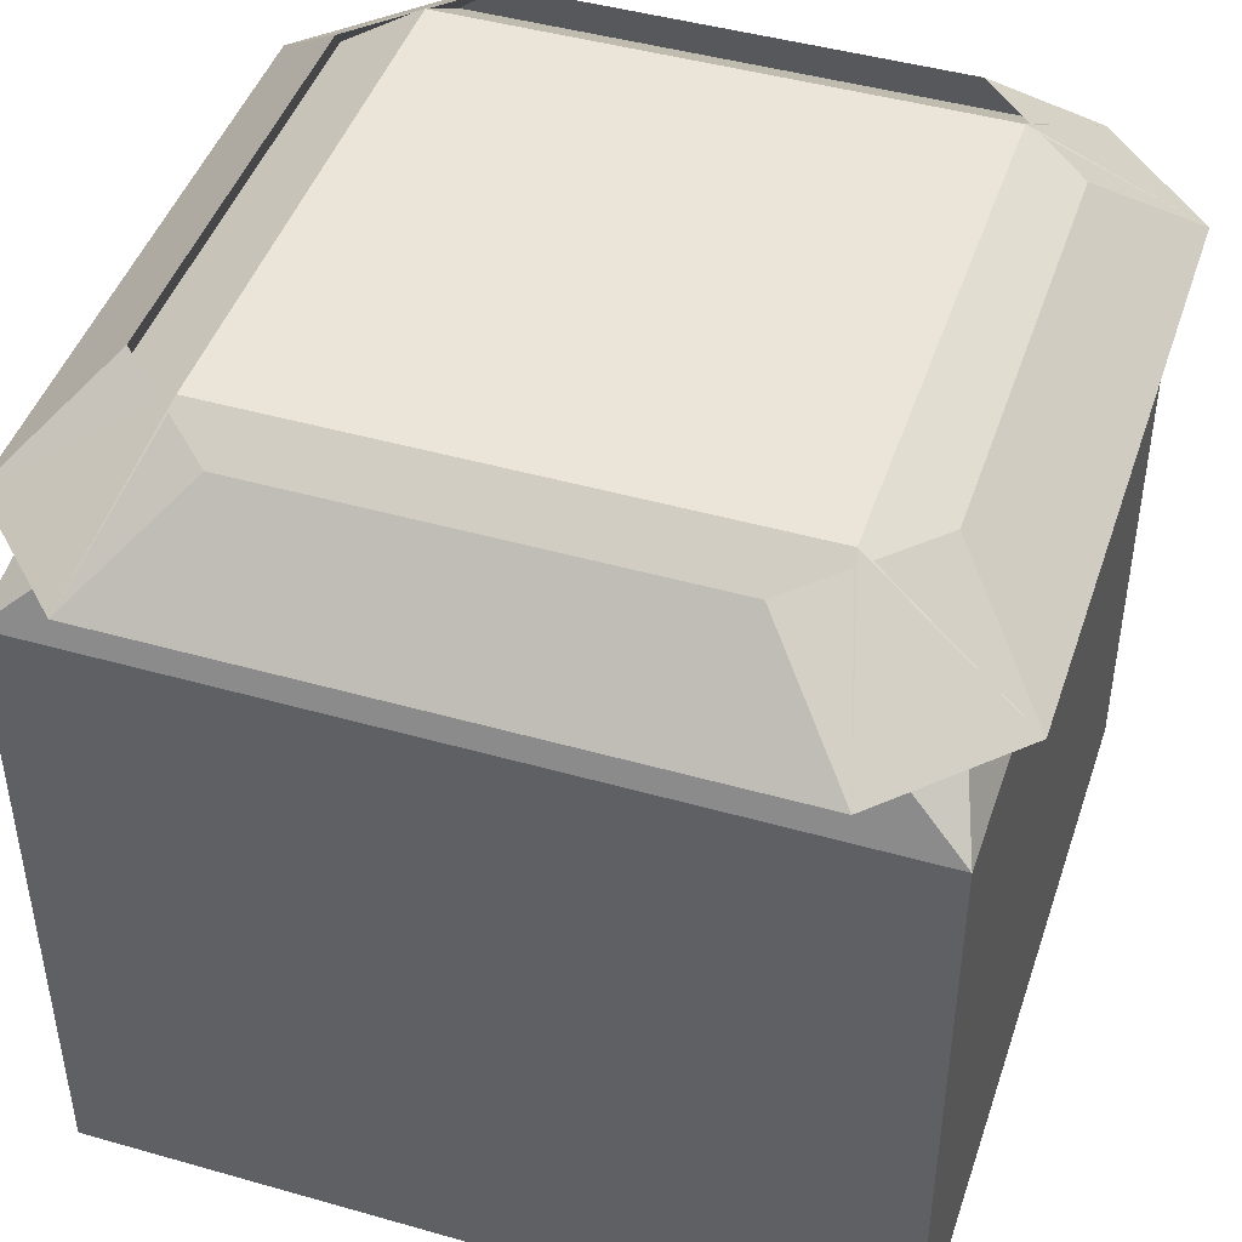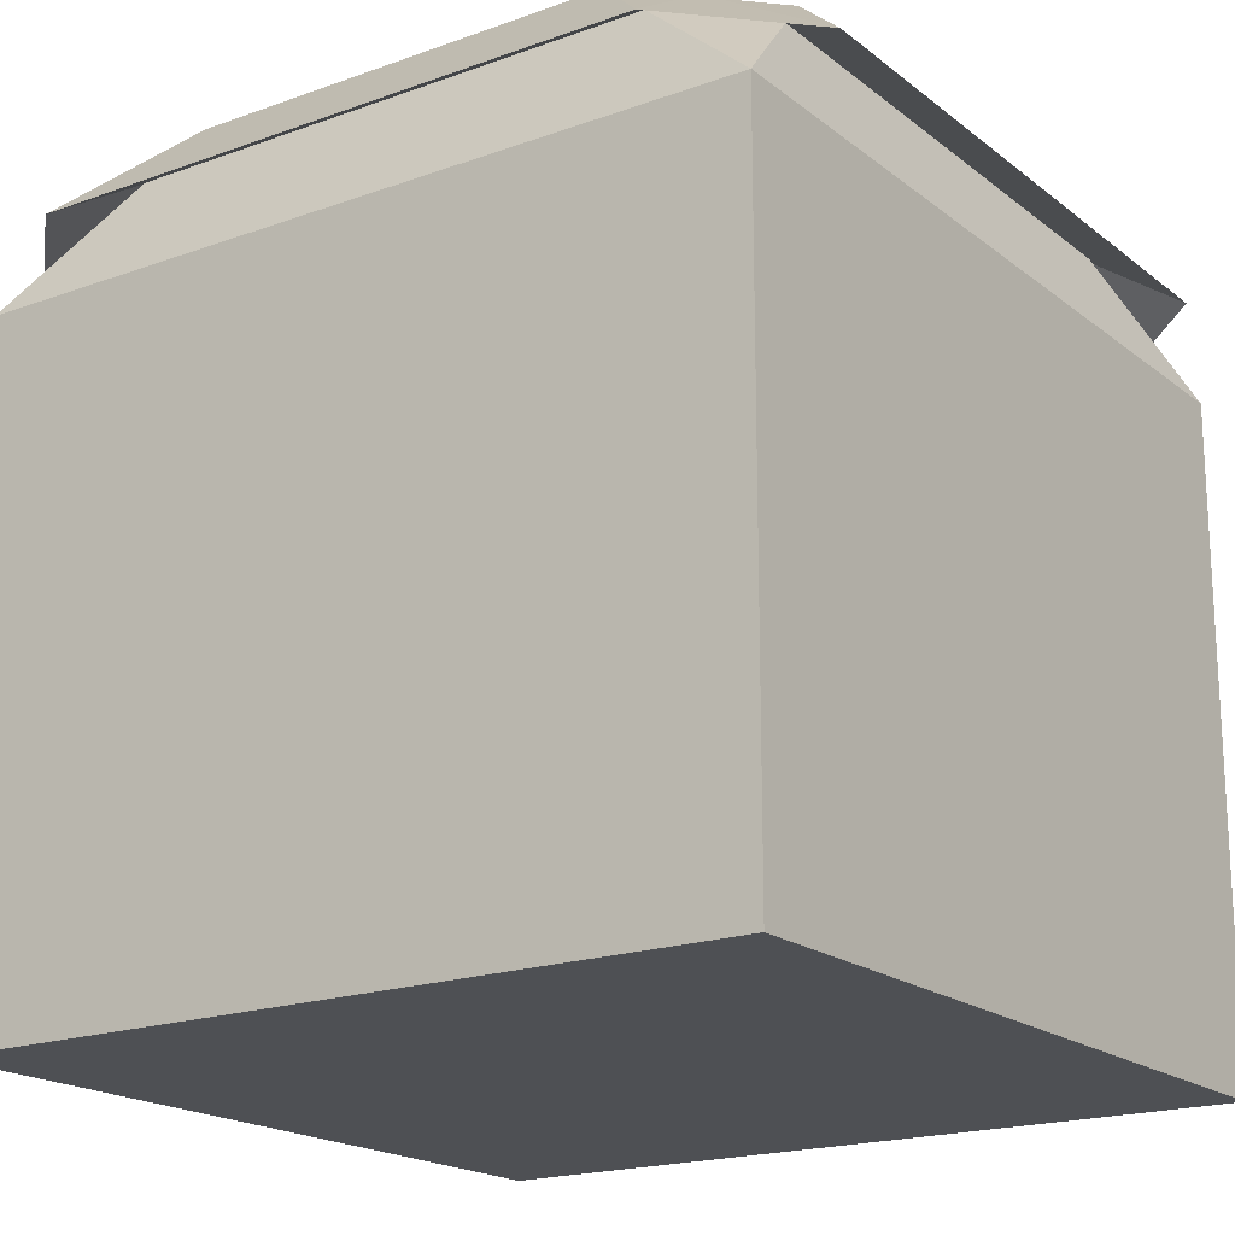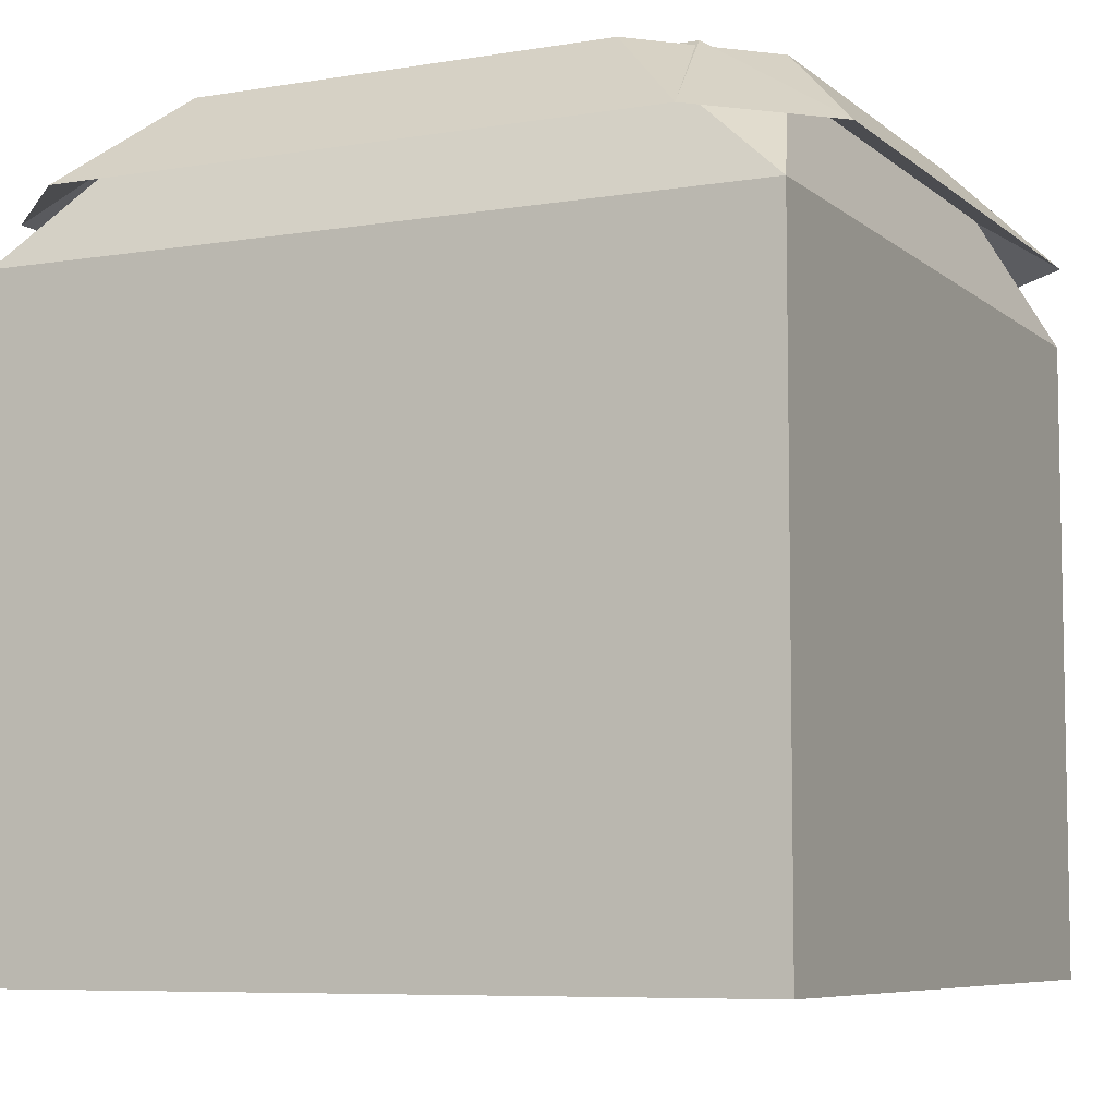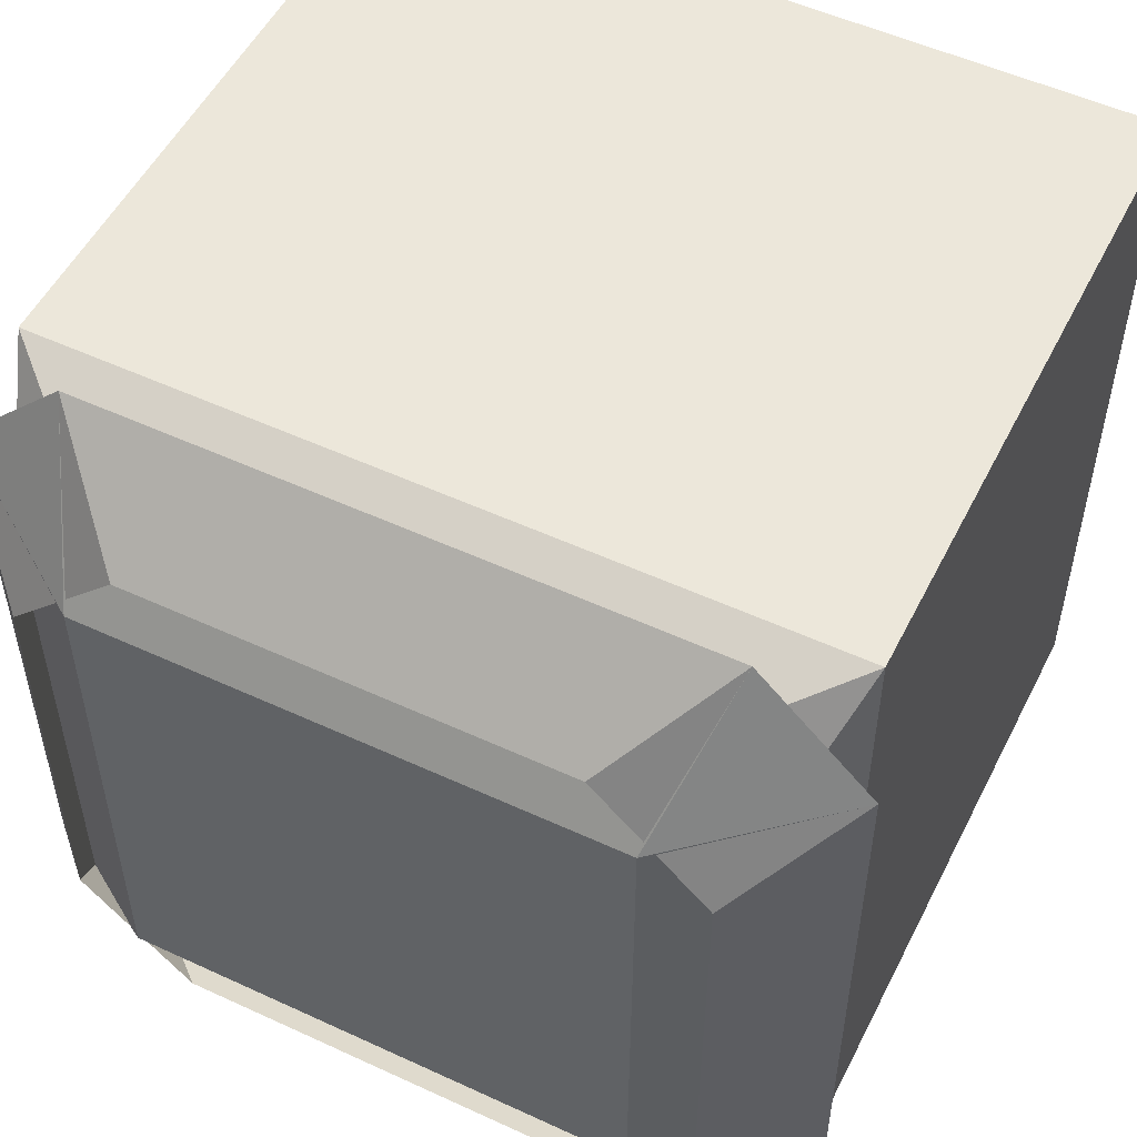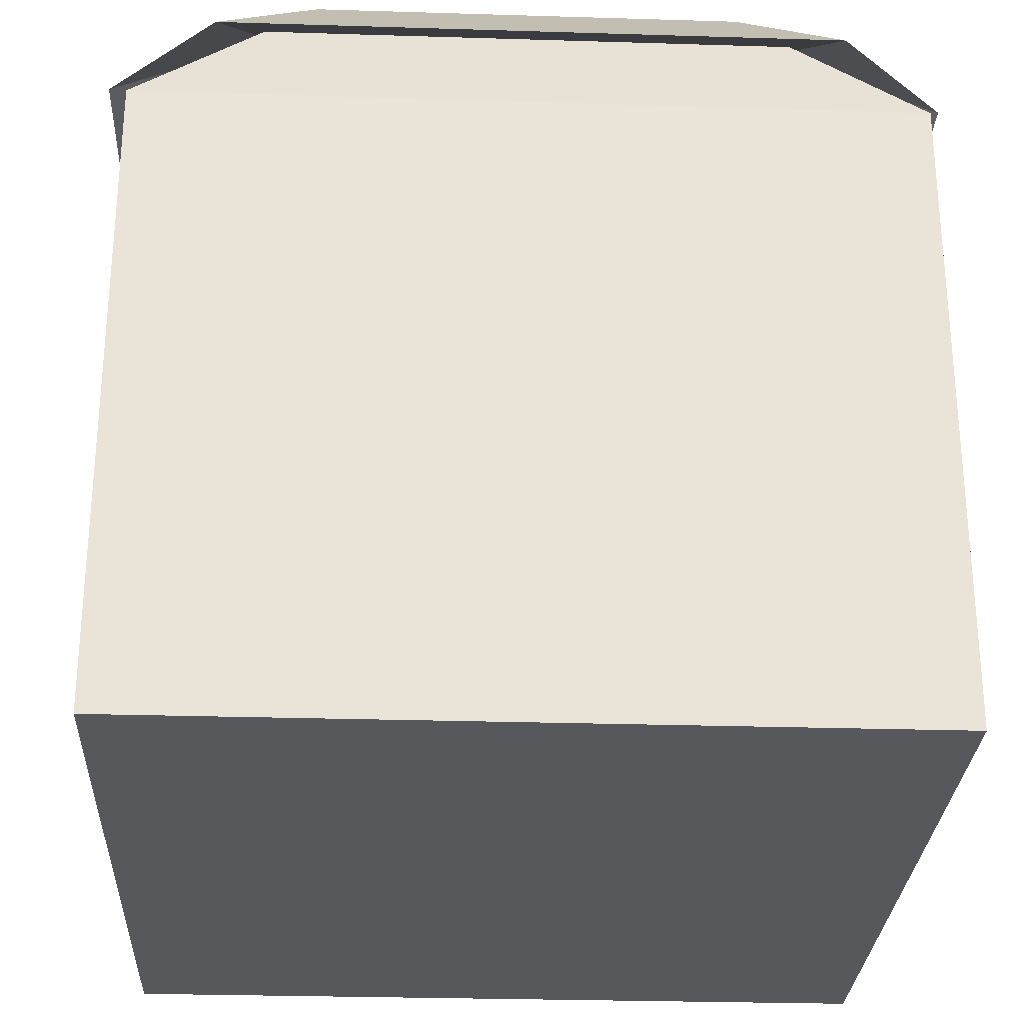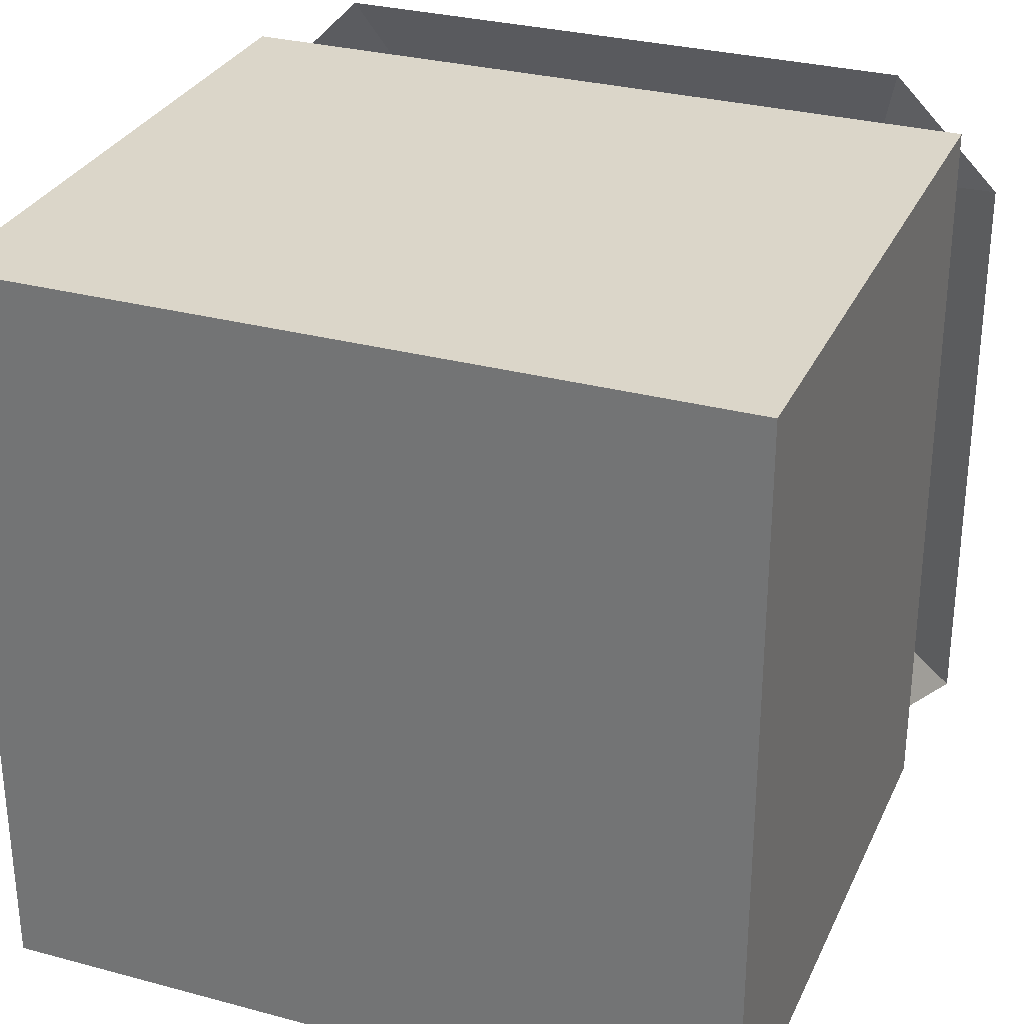
<metadata>
{"format":"obj","ext":"obj","renderer":"f3d","projection":"perspective","resolution":1024,"background":"white","views":[{"elev":45.3,"azim":18.2,"up":"+Y"},{"elev":-18.8,"azim":124.7,"up":"+Y"},{"elev":-7.1,"azim":25.7,"up":"+Y"},{"elev":52.7,"azim":-153.6,"up":"+Z"},{"elev":-27.8,"azim":87.3,"up":"+Y"},{"elev":30.1,"azim":21.4,"up":"+Z"}]}
</metadata>
<code>
o Cube.001
v -1.073 0.8337 0.7848
v -1.073 0.8337 -0.7848
v -0.8337 1.073 -0.5457
v -0.8337 1.073 0.5457
v -1 -1 -1
v 1 -1 -1
v 1 -1 1
v -1 -1 1
v 1 0.6714 -1
v 1 0.6714 1
v -1 0.6714 -1
v -1 0.6714 1
v 0.6714 1.094 -0.6714
v -0.6714 1.094 -0.6714
v -0.6714 1.094 0.6714
v 0.6714 1.094 0.6714
v 1.073 0.8337 -0.7848
v 1.073 0.8337 0.7848
v 0.8337 1.073 0.5457
v 0.8337 1.073 -0.5457
v 0.7848 0.8337 1.073
v -0.7848 0.8337 1.073
v -0.5457 1.073 0.8337
v 0.5457 1.073 0.8337
v 0.7848 0.8337 -1.073
v 0.5457 1.073 -0.8337
v -0.7848 0.8337 -1.073
v -0.5457 1.073 -0.8337
f 1 2 3 4
f 5 6 7 8
f 6 9 10 7
f 5 11 9 6
f 7 10 12 8
f 13 14 15 16
f 8 12 11 5
f 17 18 19 20
f 21 22 23 24
f 25 13 17
f 26 20 9
f 18 16 21
f 19 24 10
f 14 27 2
f 28 11 3
f 15 1 22
f 4 12 23
f 19 18 21 24
f 16 15 22 21
f 1 4 23 22
f 12 10 24 23
f 26 25 17 20
f 13 16 18 17
f 10 9 20 19
f 15 14 2 1
f 27 28 3 2
f 11 12 4 3
f 14 13 25 27
f 9 11 28 26
f 27 25 26 28

</code>
